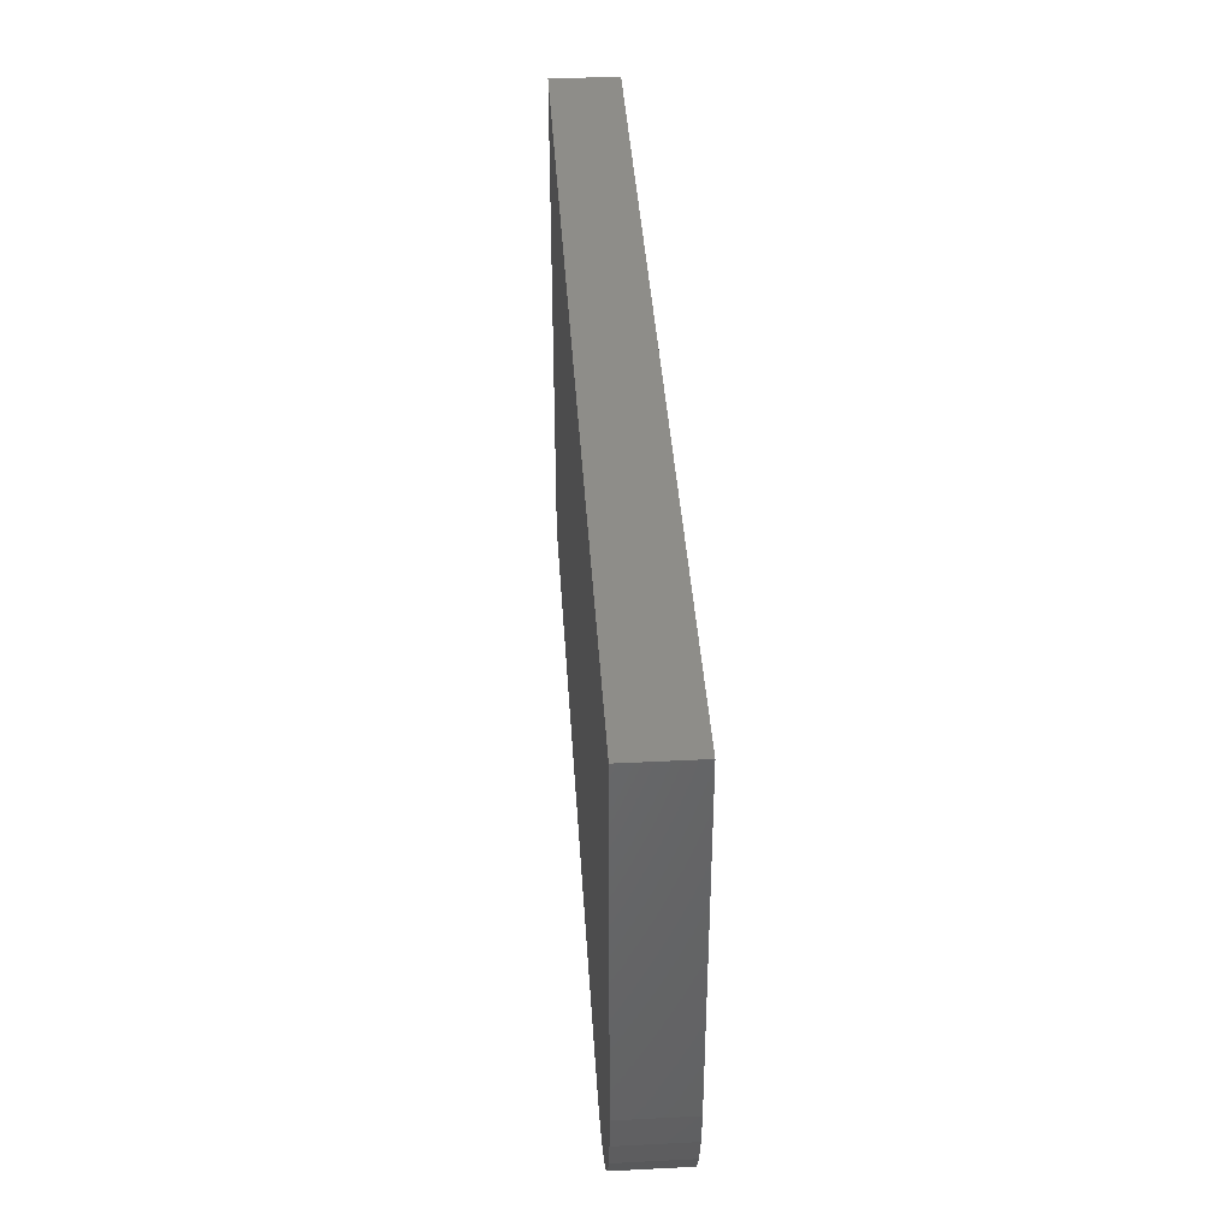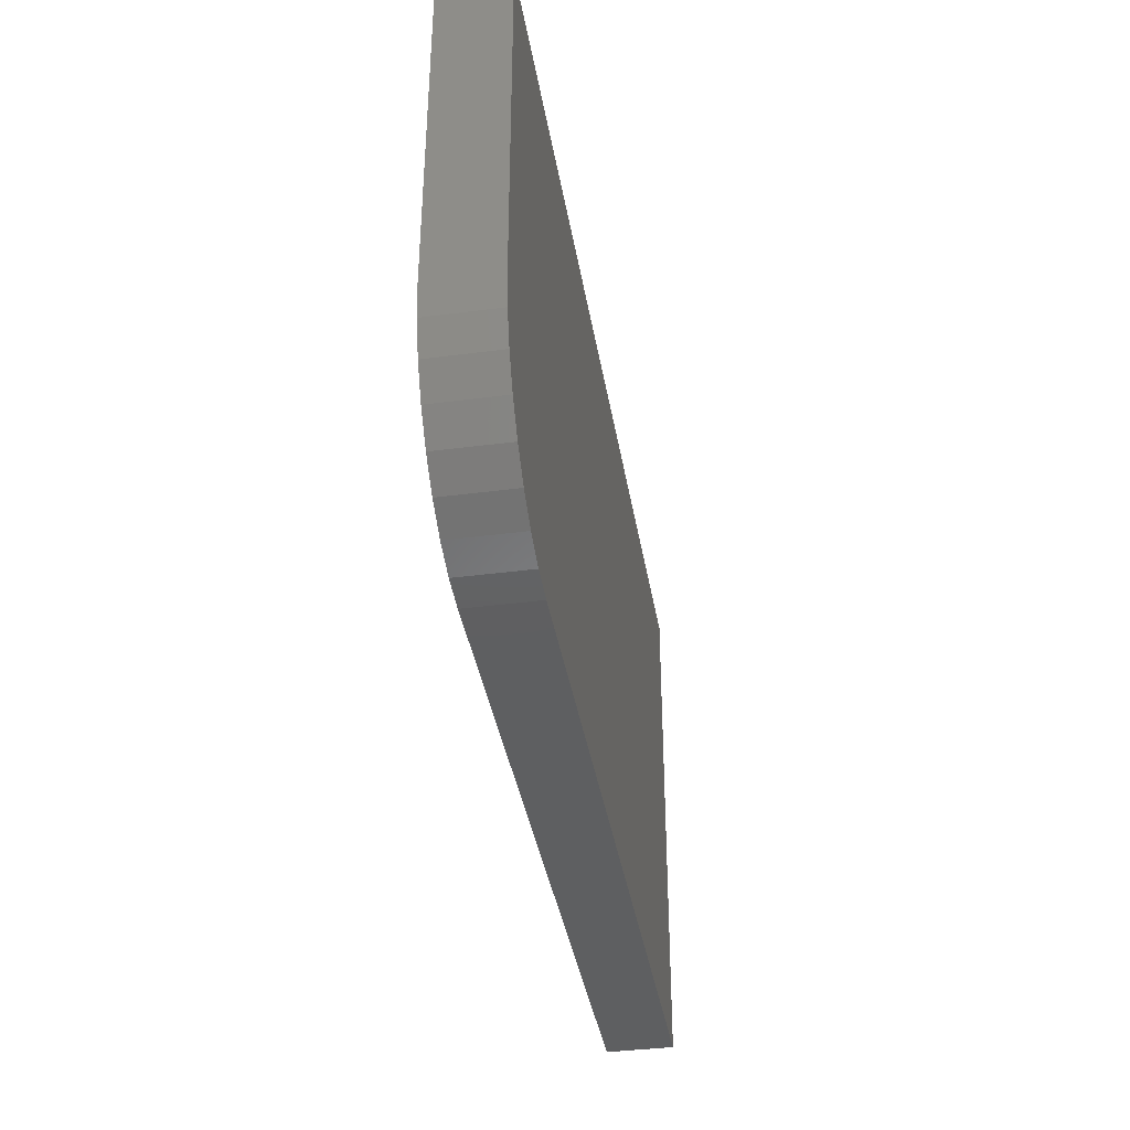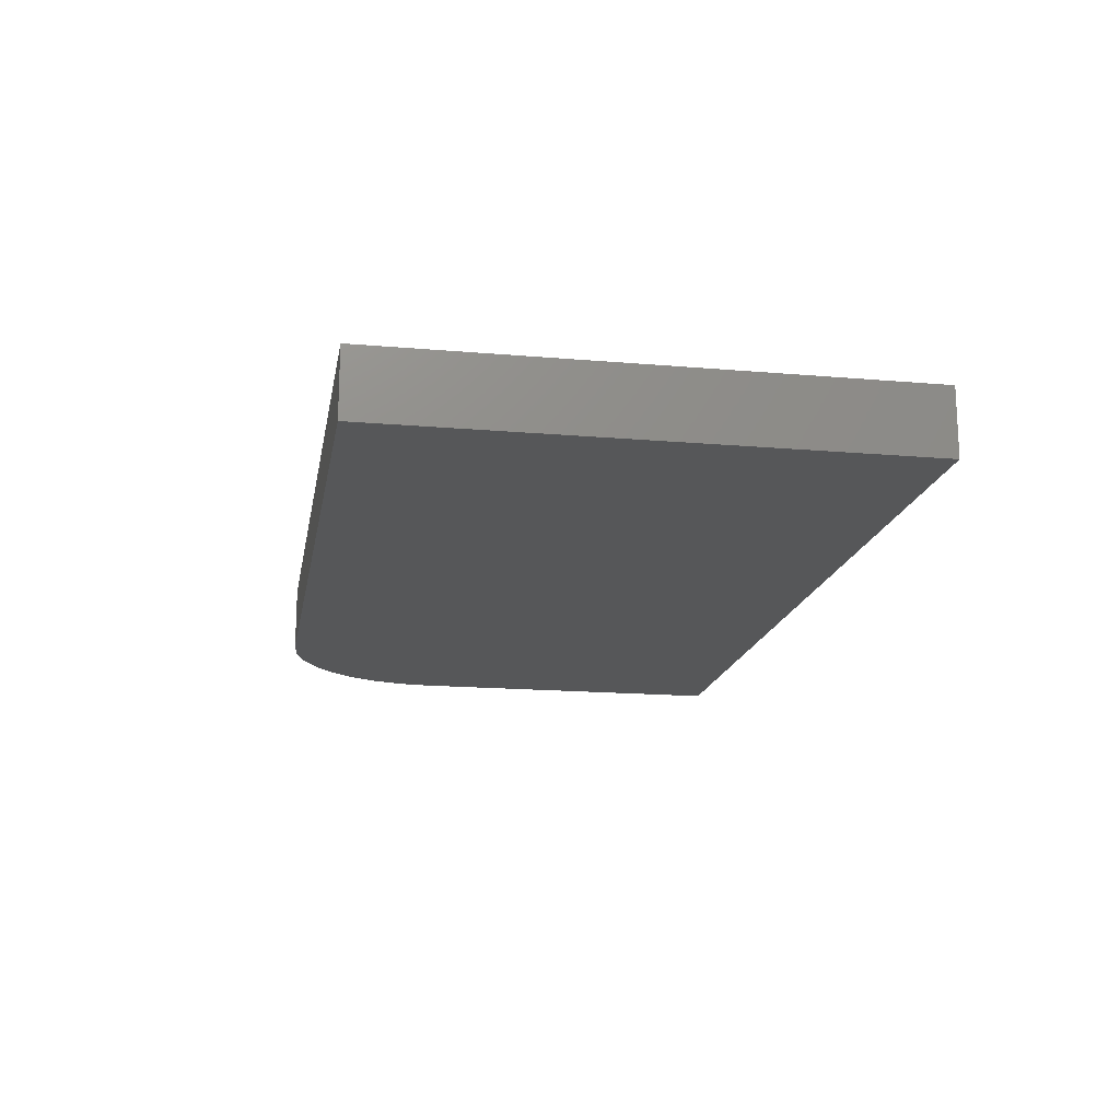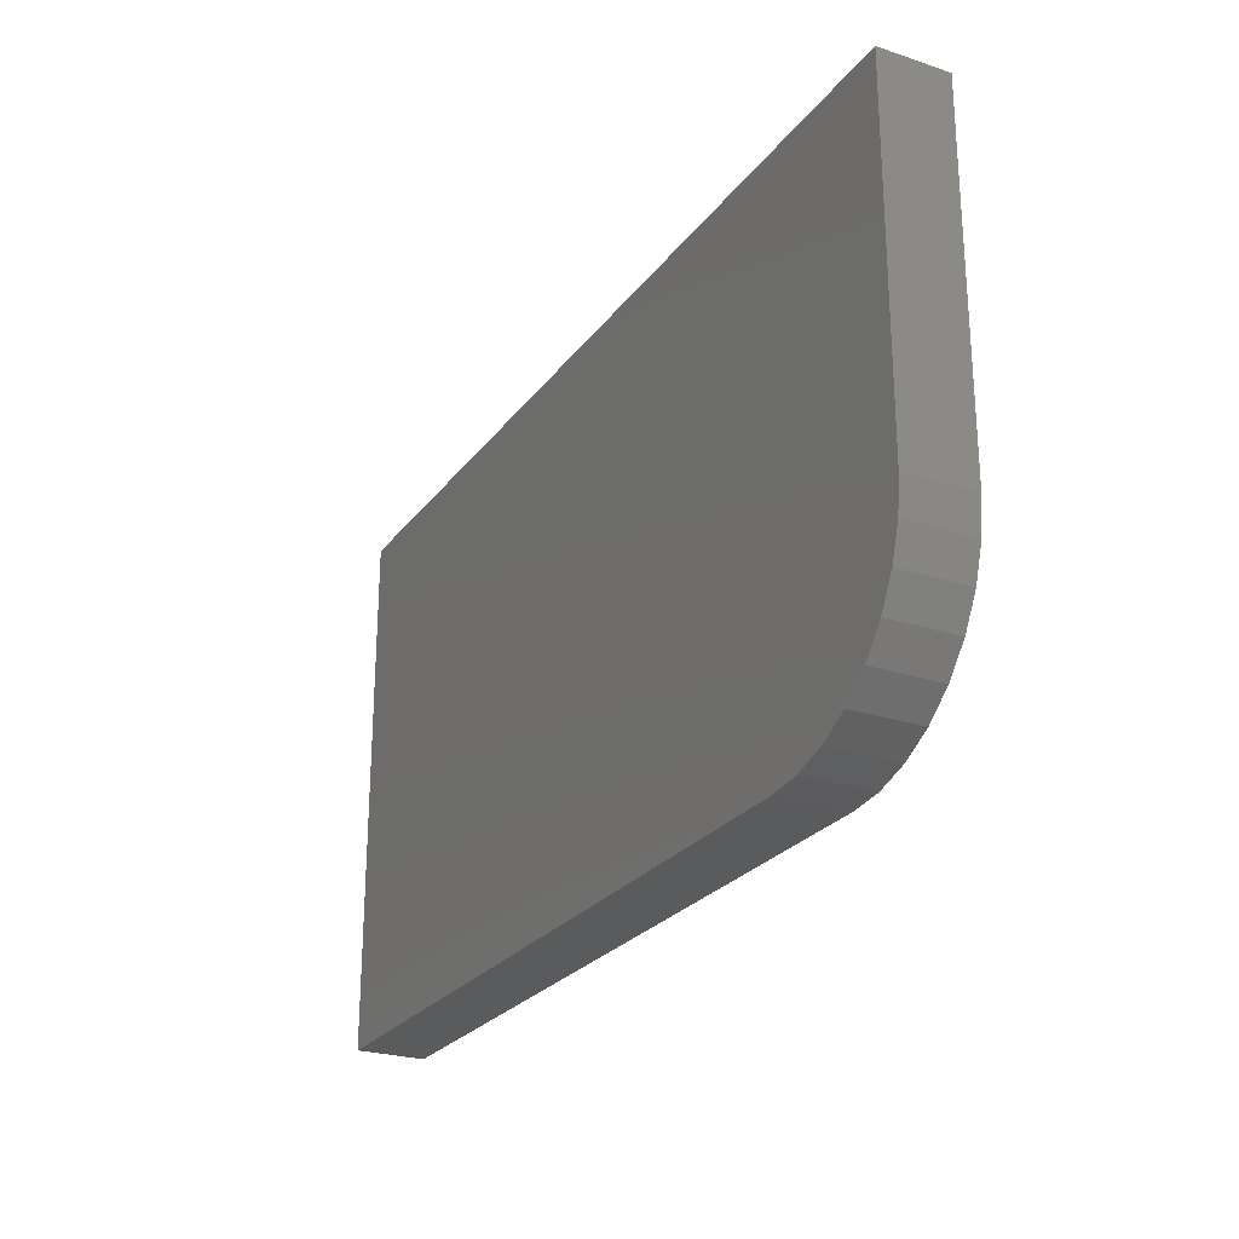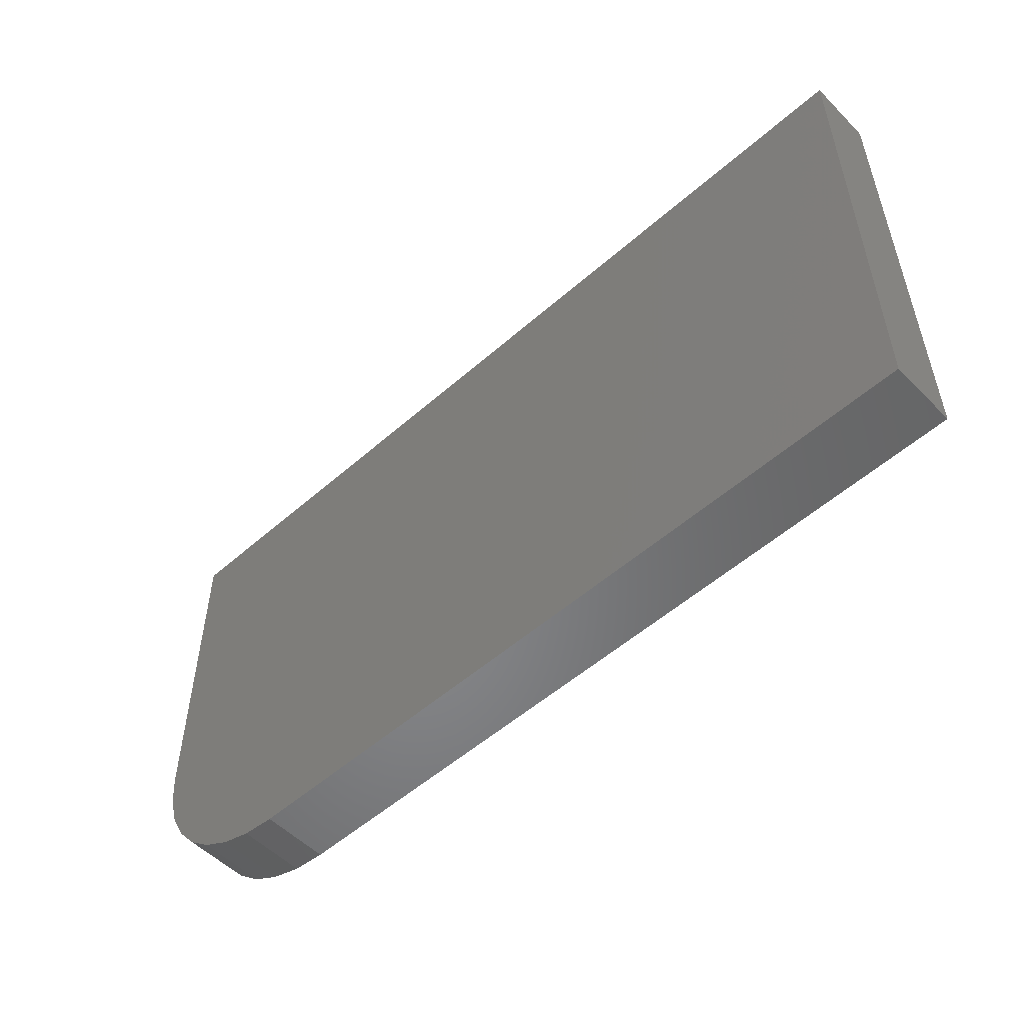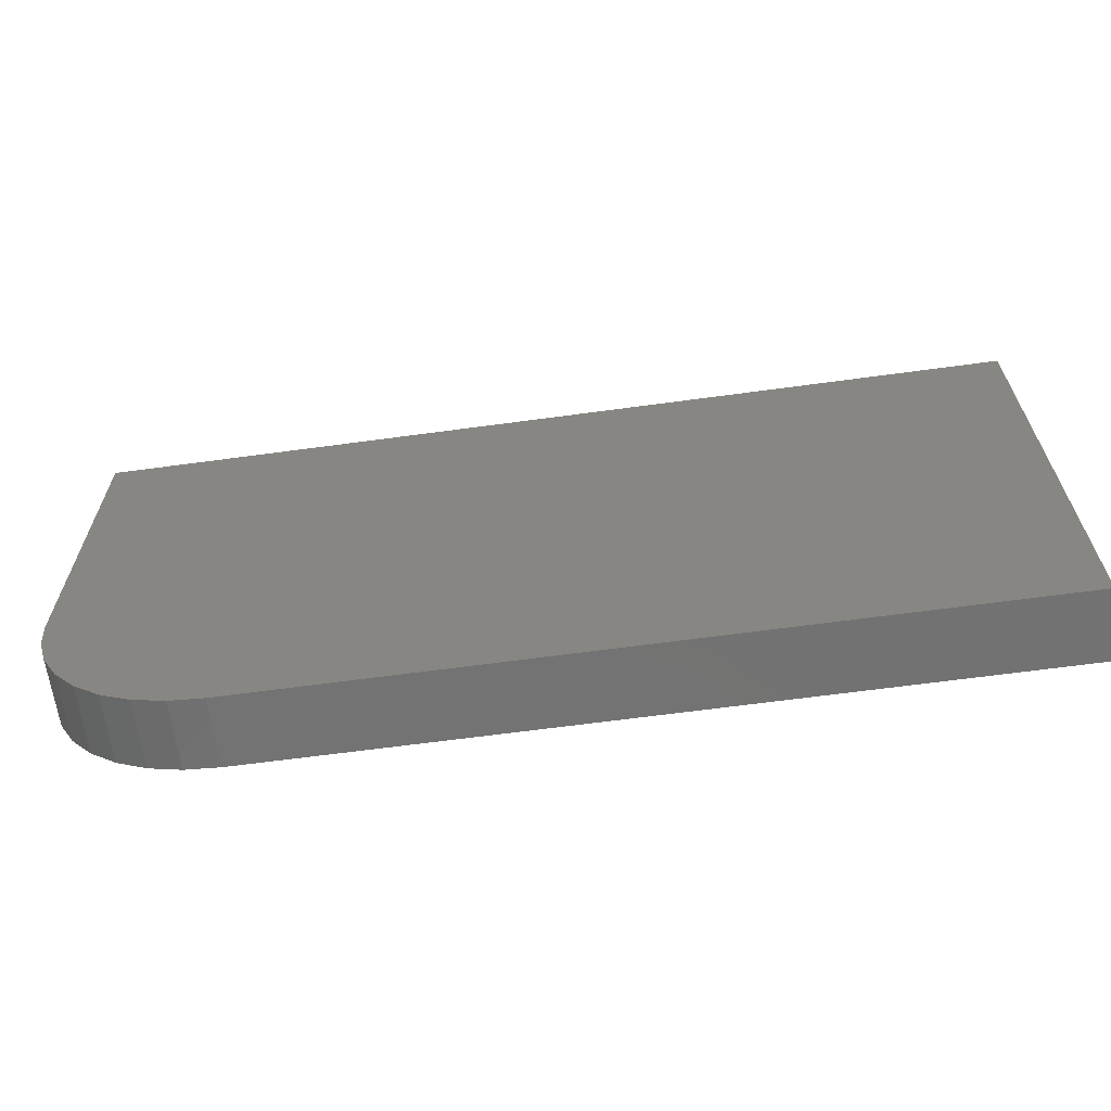
<metadata>
{"format":"stl","ext":"stl","renderer":"f3d","projection":"perspective","resolution":1024,"background":"white","views":[{"elev":39.6,"azim":86.4,"up":"+Z"},{"elev":-38.3,"azim":99.4,"up":"+Z"},{"elev":-16.7,"azim":-100.0,"up":"+Y"},{"elev":-25.2,"azim":62.1,"up":"+Z"},{"elev":-53.3,"azim":-136.8,"up":"+Z"},{"elev":-64.5,"azim":-172.2,"up":"+Z"}]}
</metadata>
<code>
# stl→obj: 24 verts, 44 faces
v -0.75 -0.1094 -0.4297
v 0.4688 -0.1094 -0.4297
v 0.5236 -0.1094 -0.4243
v 0.5764 -0.1094 -0.4083
v 0.625 -0.1094 -0.3823
v 0.6676 -0.1094 -0.3473
v 0.7026 -0.1094 -0.3047
v 0.7286 -0.1094 -0.2561
v 0.7446 -0.1094 -0.2033
v 0.75 -0.1094 -0.1484
v 0.75 -0.1094 0.4229
v -0.75 -0.1094 0.4229
v -0.75 0 -0.4297
v -0.75 4.733e-17 0.4229
v 0.75 2.139e-16 0.4229
v 0.75 1.821e-16 -0.1484
v 0.7446 1.785e-16 -0.2033
v 0.7286 1.738e-16 -0.2561
v 0.7026 1.682e-16 -0.3047
v 0.6676 1.62e-16 -0.3473
v 0.625 1.553e-16 -0.3823
v 0.5764 1.484e-16 -0.4083
v 0.5236 1.417e-16 -0.4243
v 0.4688 1.353e-16 -0.4297
f 1 2 3
f 1 3 4
f 1 4 5
f 1 5 6
f 1 6 7
f 1 7 8
f 1 8 9
f 1 9 10
f 1 10 11
f 1 11 12
f 13 14 15
f 13 15 16
f 13 16 17
f 13 17 18
f 13 18 19
f 13 19 20
f 13 20 21
f 13 21 22
f 13 22 23
f 13 23 24
f 10 16 11
f 11 16 15
f 1 13 2
f 2 13 24
f 16 10 17
f 17 10 9
f 17 9 18
f 18 9 8
f 18 8 19
f 19 8 7
f 19 7 20
f 20 7 6
f 20 6 21
f 21 6 5
f 21 5 22
f 22 5 4
f 22 4 23
f 23 4 3
f 23 3 24
f 24 3 2
f 12 14 1
f 1 14 13
f 11 15 12
f 12 15 14

</code>
